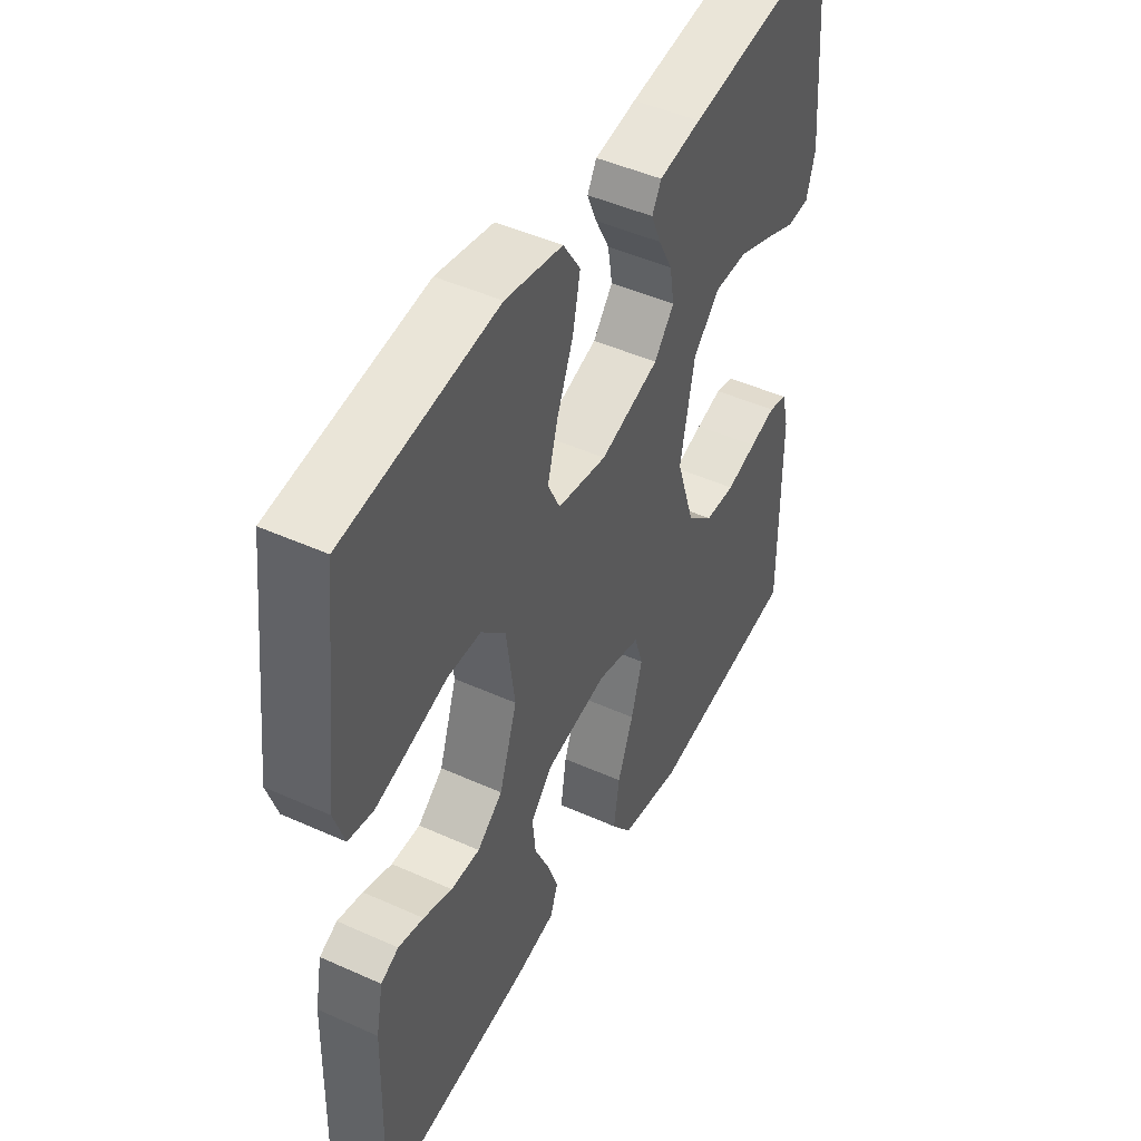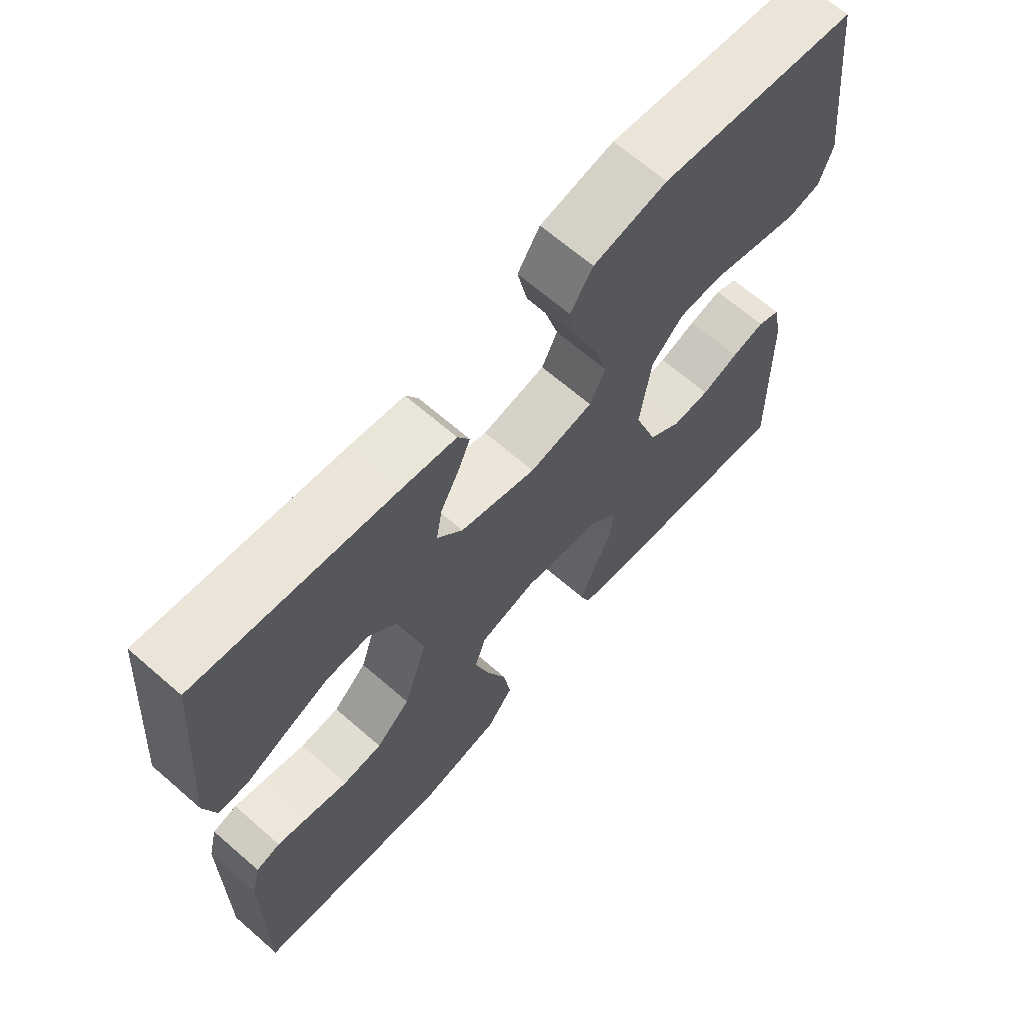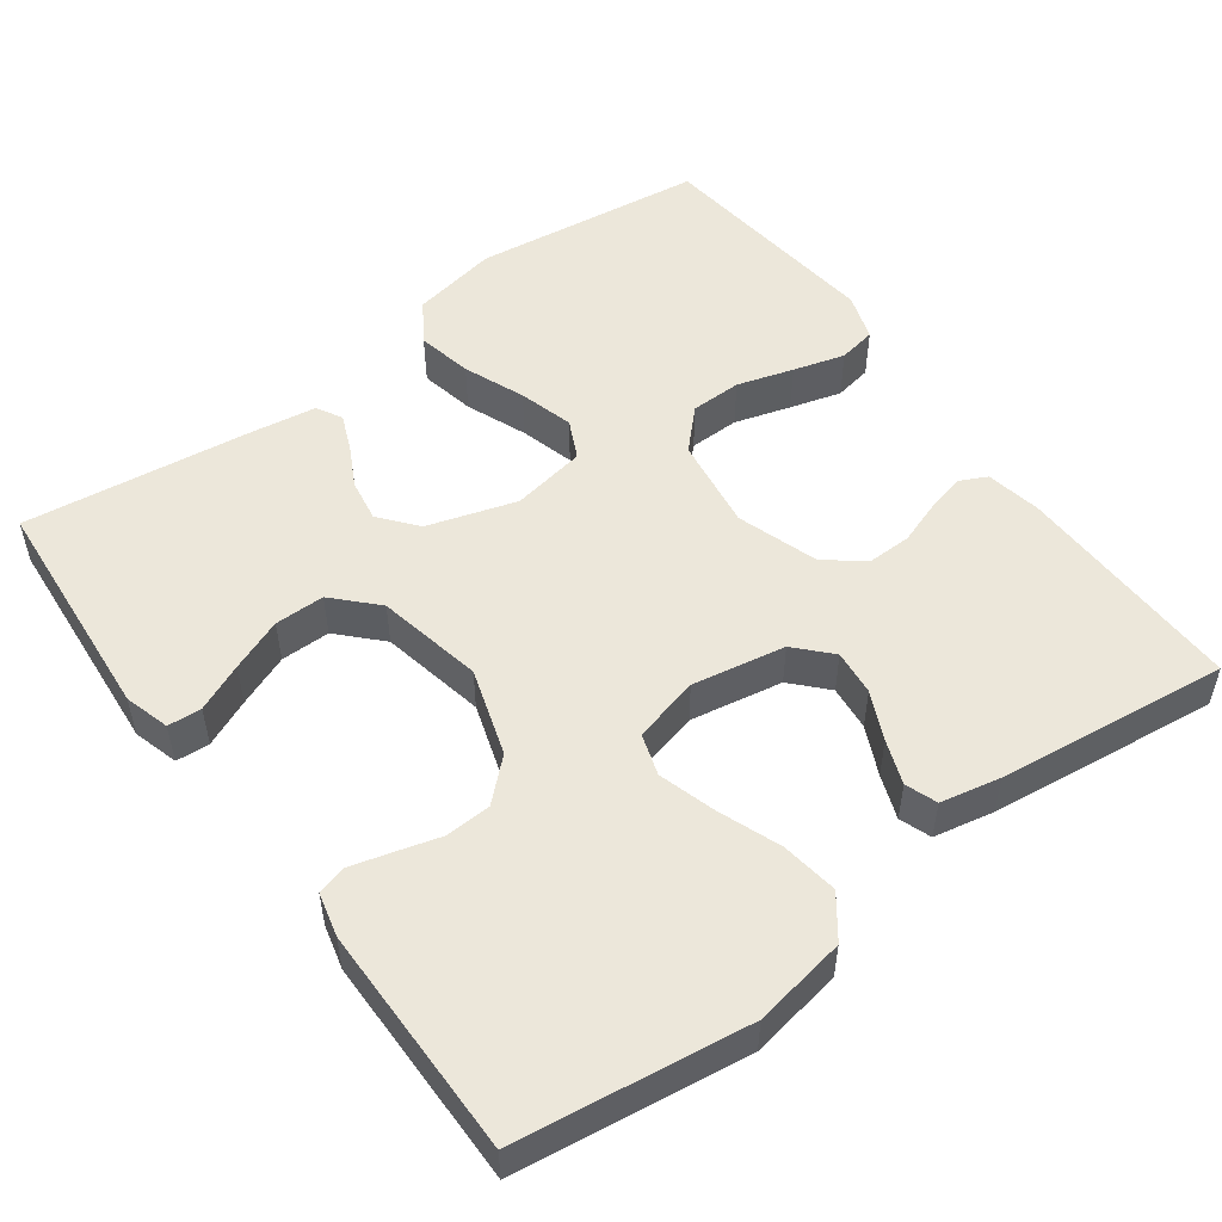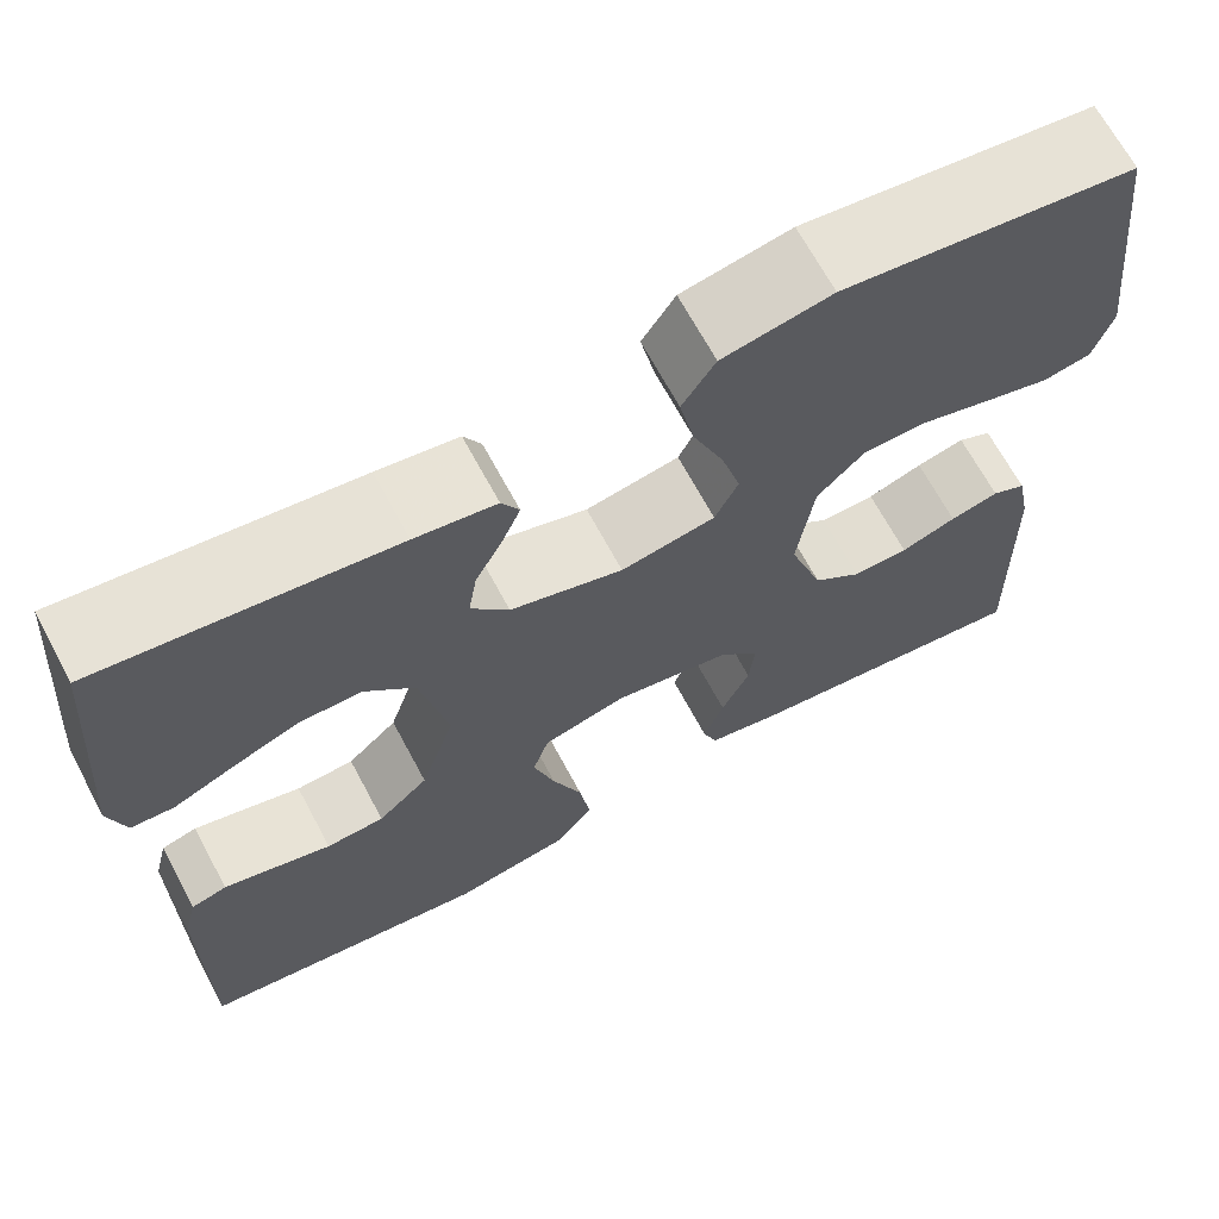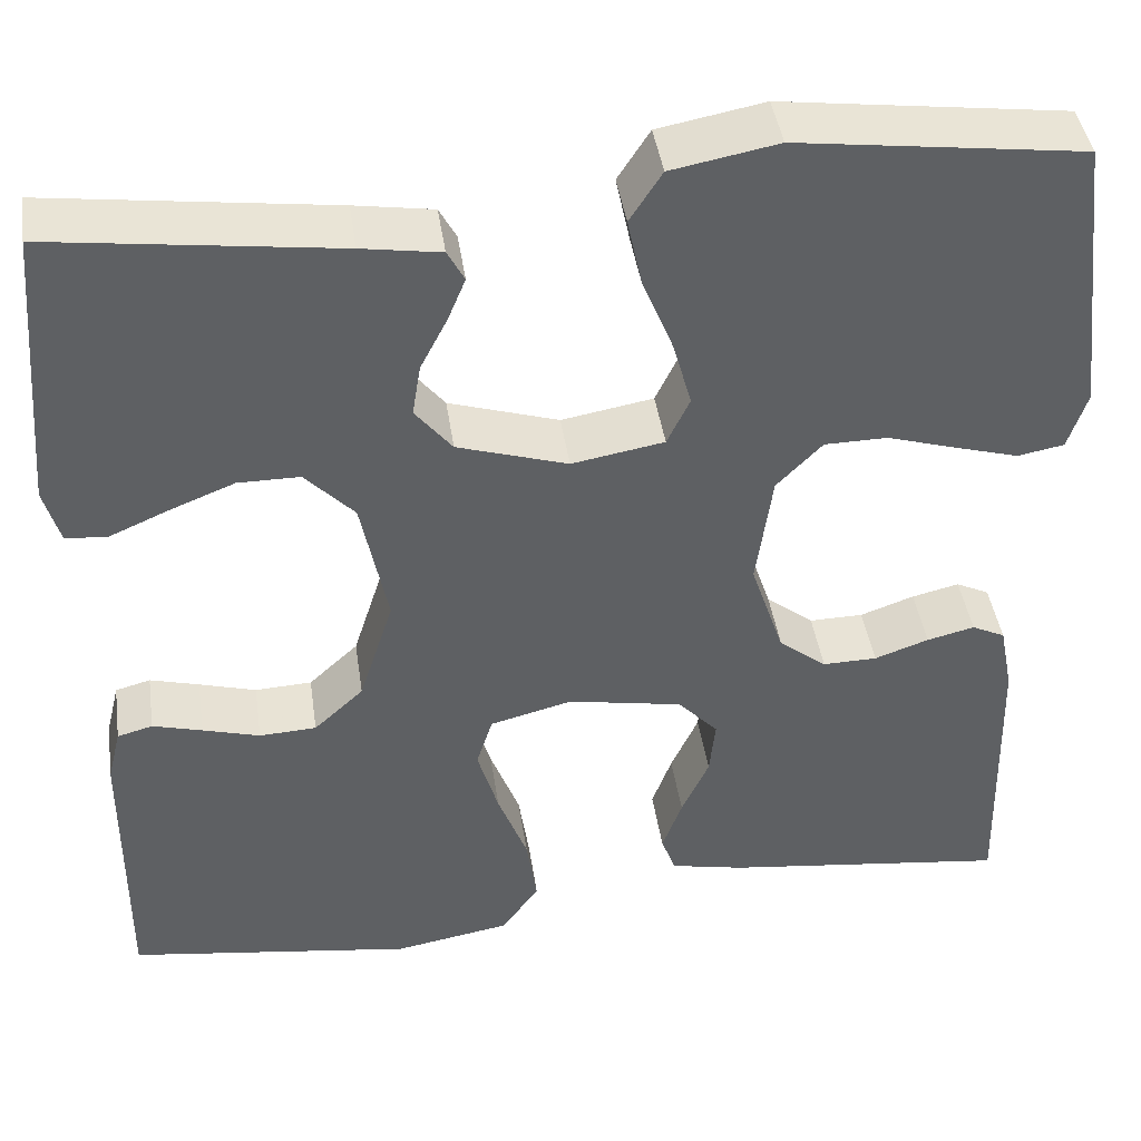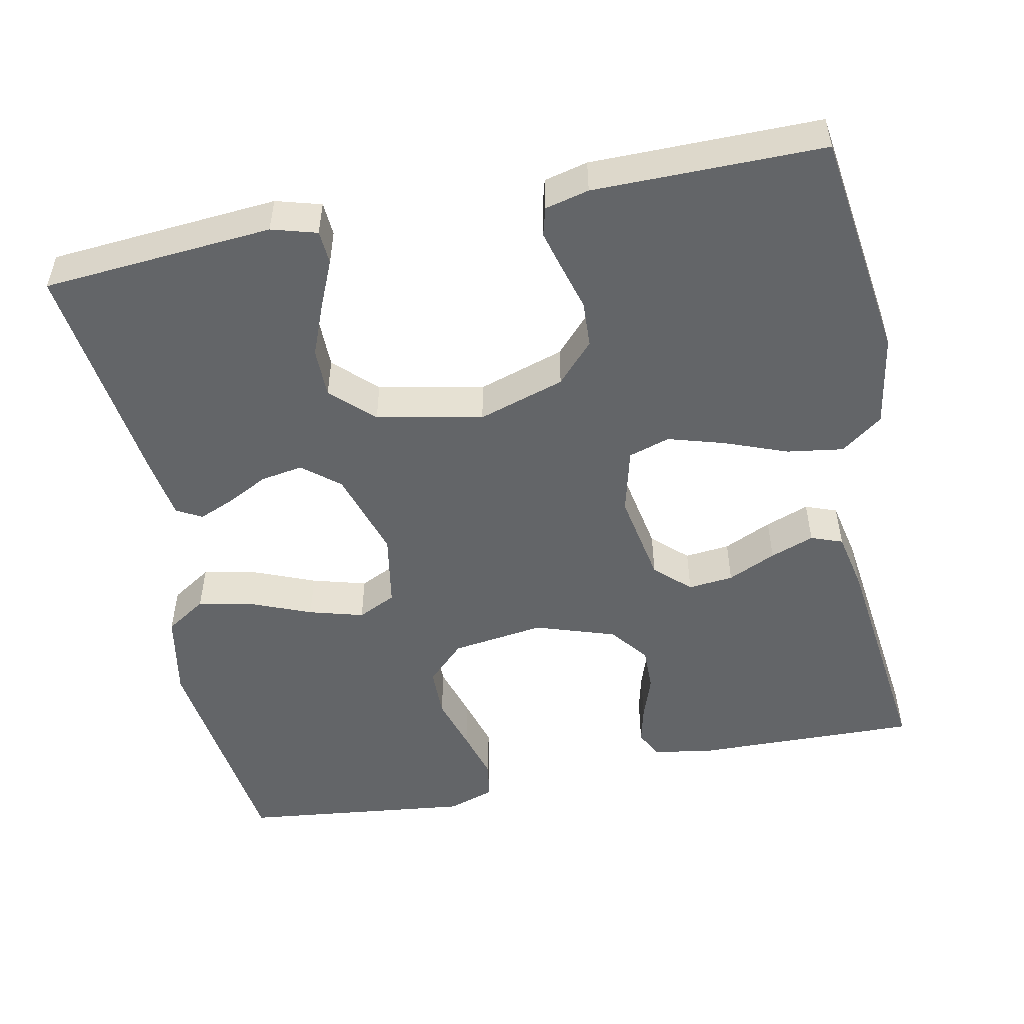
<metadata>
{"format":"obj","ext":"obj","renderer":"f3d","projection":"perspective","resolution":1024,"background":"white","views":[{"elev":46.6,"azim":-62.8,"up":"+Z"},{"elev":66.4,"azim":131.1,"up":"+Z"},{"elev":52.5,"azim":143.7,"up":"+Y"},{"elev":67.6,"azim":151.8,"up":"+Z"},{"elev":42.4,"azim":171.7,"up":"+Z"},{"elev":-51.4,"azim":101.5,"up":"+Y"}]}
</metadata>
<code>
v 0.5 0.07 0.5
v 0.524 0.07 0.2
v 0.507 0.07 0.141
v 0.463 0.07 0.138
v 0.401 0.07 0.165
v 0.333 0.07 0.192
v 0.268 0.07 0.192
v 0.216 0.07 0.138
v 0.188 0.07 0
v 0.224 0.07 -0.113
v 0.276 0.07 -0.161
v 0.336 0.07 -0.164
v 0.396 0.07 -0.147
v 0.448 0.07 -0.133
v 0.485 0.07 -0.143
v 0.499 0.07 -0.2
v 0.5 0.07 -0.5
v 0.2 0.07 -0.541
v 0.079 0.07 -0.52
v 0.039 0.07 -0.466
v 0.05 0.07 -0.392
v 0.081 0.07 -0.311
v 0.103 0.07 -0.237
v 0.086 0.07 -0.183
v 0 0.07 -0.161
v -0.121 0.07 -0.183
v -0.163 0.07 -0.228
v -0.157 0.07 -0.287
v -0.128 0.07 -0.35
v -0.107 0.07 -0.407
v -0.122 0.07 -0.448
v -0.2 0.07 -0.464
v -0.5 0.07 -0.5
v -0.493 0.07 -0.2
v -0.479 0.07 -0.128
v -0.444 0.07 -0.111
v -0.394 0.07 -0.123
v -0.337 0.07 -0.143
v -0.28 0.07 -0.144
v -0.23 0.07 -0.105
v -0.195 0.07 0
v -0.212 0.07 0.121
v -0.26 0.07 0.17
v -0.326 0.07 0.171
v -0.399 0.07 0.149
v -0.466 0.07 0.13
v -0.515 0.07 0.139
v -0.535 0.07 0.2
v -0.5 0.07 0.5
v -0.2 0.07 0.539
v -0.088 0.07 0.518
v -0.054 0.07 0.465
v -0.069 0.07 0.393
v -0.101 0.07 0.314
v -0.121 0.07 0.243
v -0.097 0.07 0.193
v 0 0.07 0.176
v 0.116 0.07 0.212
v 0.155 0.07 0.26
v 0.146 0.07 0.315
v 0.118 0.07 0.369
v 0.099 0.07 0.415
v 0.117 0.07 0.448
v 0.2 0.07 0.461
v 0.5 0 0.5
v 0.524 0 0.2
v 0.507 0 0.141
v 0.463 0 0.138
v 0.401 0 0.165
v 0.333 0 0.192
v 0.268 0 0.192
v 0.216 0 0.138
v 0.188 0 0
v 0.224 0 -0.113
v 0.276 0 -0.161
v 0.336 0 -0.164
v 0.396 0 -0.147
v 0.448 0 -0.133
v 0.485 0 -0.143
v 0.499 0 -0.2
v 0.5 0 -0.5
v 0.2 0 -0.541
v 0.079 0 -0.52
v 0.039 0 -0.466
v 0.05 0 -0.392
v 0.081 0 -0.311
v 0.103 0 -0.237
v 0.086 0 -0.183
v 0 0 -0.161
v -0.121 0 -0.183
v -0.163 0 -0.228
v -0.157 0 -0.287
v -0.128 0 -0.35
v -0.107 0 -0.407
v -0.122 0 -0.448
v -0.2 0 -0.464
v -0.5 0 -0.5
v -0.493 0 -0.2
v -0.479 0 -0.128
v -0.444 0 -0.111
v -0.394 0 -0.123
v -0.337 0 -0.143
v -0.28 0 -0.144
v -0.23 0 -0.105
v -0.195 0 0
v -0.212 0 0.121
v -0.26 0 0.17
v -0.326 0 0.171
v -0.399 0 0.149
v -0.466 0 0.13
v -0.515 0 0.139
v -0.535 0 0.2
v -0.5 0 0.5
v -0.2 0 0.539
v -0.088 0 0.518
v -0.054 0 0.465
v -0.069 0 0.393
v -0.101 0 0.314
v -0.121 0 0.243
v -0.097 0 0.193
v 0 0 0.176
v 0.116 0 0.212
v 0.155 0 0.26
v 0.146 0 0.315
v 0.118 0 0.369
v 0.099 0 0.415
v 0.117 0 0.448
v 0.2 0 0.461
f 3 4 5
f 2 3 5
f 1 2 5
f 64 1 5
f 63 64 5
f 62 63 5
f 61 62 5
f 60 61 5
f 52 53 54
f 51 52 54
f 50 51 54
f 49 50 54
f 48 49 54
f 47 48 54
f 46 47 54
f 45 46 54
f 44 45 54
f 43 44 54 55
f 42 43 55 56
f 36 37 38
f 35 36 38
f 34 35 38
f 33 34 38
f 32 33 38
f 31 32 38
f 30 31 38
f 29 30 38
f 28 29 38
f 27 28 38 39
f 26 27 39 40
f 20 21 22
f 19 20 22
f 18 19 22
f 17 18 22
f 16 17 22
f 15 16 22
f 14 15 22
f 13 14 22
f 12 13 22
f 11 12 22 23
f 10 11 23 24
f 60 5 6
f 59 60 6 7
f 41 42 56 57
f 41 57 58
f 40 41 58
f 26 40 58
f 25 26 58
f 24 25 58
f 10 24 58
f 9 10 58
f 8 9 58 59
f 7 8 59
f 69 68 67
f 69 67 66
f 69 66 65
f 69 65 128
f 69 128 127
f 69 127 126
f 69 126 125
f 69 125 124
f 118 117 116
f 118 116 115
f 118 115 114
f 118 114 113
f 118 113 112
f 118 112 111
f 118 111 110
f 118 110 109
f 118 109 108
f 119 118 108 107
f 120 119 107 106
f 102 101 100
f 102 100 99
f 102 99 98
f 102 98 97
f 102 97 96
f 102 96 95
f 102 95 94
f 102 94 93
f 102 93 92
f 103 102 92 91
f 104 103 91 90
f 86 85 84
f 86 84 83
f 86 83 82
f 86 82 81
f 86 81 80
f 86 80 79
f 86 79 78
f 86 78 77
f 86 77 76
f 87 86 76 75
f 88 87 75 74
f 70 69 124
f 71 70 124 123
f 121 120 106 105
f 122 121 105
f 122 105 104
f 122 104 90
f 122 90 89
f 122 89 88
f 122 88 74
f 122 74 73
f 123 122 73 72
f 123 72 71
f 1 65 66 2
f 2 66 67 3
f 3 67 68 4
f 4 68 69 5
f 5 69 70 6
f 6 70 71 7
f 7 71 72 8
f 8 72 73 9
f 9 73 74 10
f 10 74 75 11
f 11 75 76 12
f 12 76 77 13
f 13 77 78 14
f 14 78 79 15
f 15 79 80 16
f 16 80 81 17
f 17 81 82 18
f 18 82 83 19
f 19 83 84 20
f 20 84 85 21
f 21 85 86 22
f 22 86 87 23
f 23 87 88 24
f 24 88 89 25
f 25 89 90 26
f 26 90 91 27
f 27 91 92 28
f 28 92 93 29
f 29 93 94 30
f 30 94 95 31
f 31 95 96 32
f 32 96 97 33
f 33 97 98 34
f 34 98 99 35
f 35 99 100 36
f 36 100 101 37
f 37 101 102 38
f 38 102 103 39
f 39 103 104 40
f 40 104 105 41
f 41 105 106 42
f 42 106 107 43
f 43 107 108 44
f 44 108 109 45
f 45 109 110 46
f 46 110 111 47
f 47 111 112 48
f 48 112 113 49
f 49 113 114 50
f 50 114 115 51
f 51 115 116 52
f 52 116 117 53
f 53 117 118 54
f 54 118 119 55
f 55 119 120 56
f 56 120 121 57
f 57 121 122 58
f 58 122 123 59
f 59 123 124 60
f 60 124 125 61
f 61 125 126 62
f 62 126 127 63
f 63 127 128 64
f 64 128 65 1

</code>
